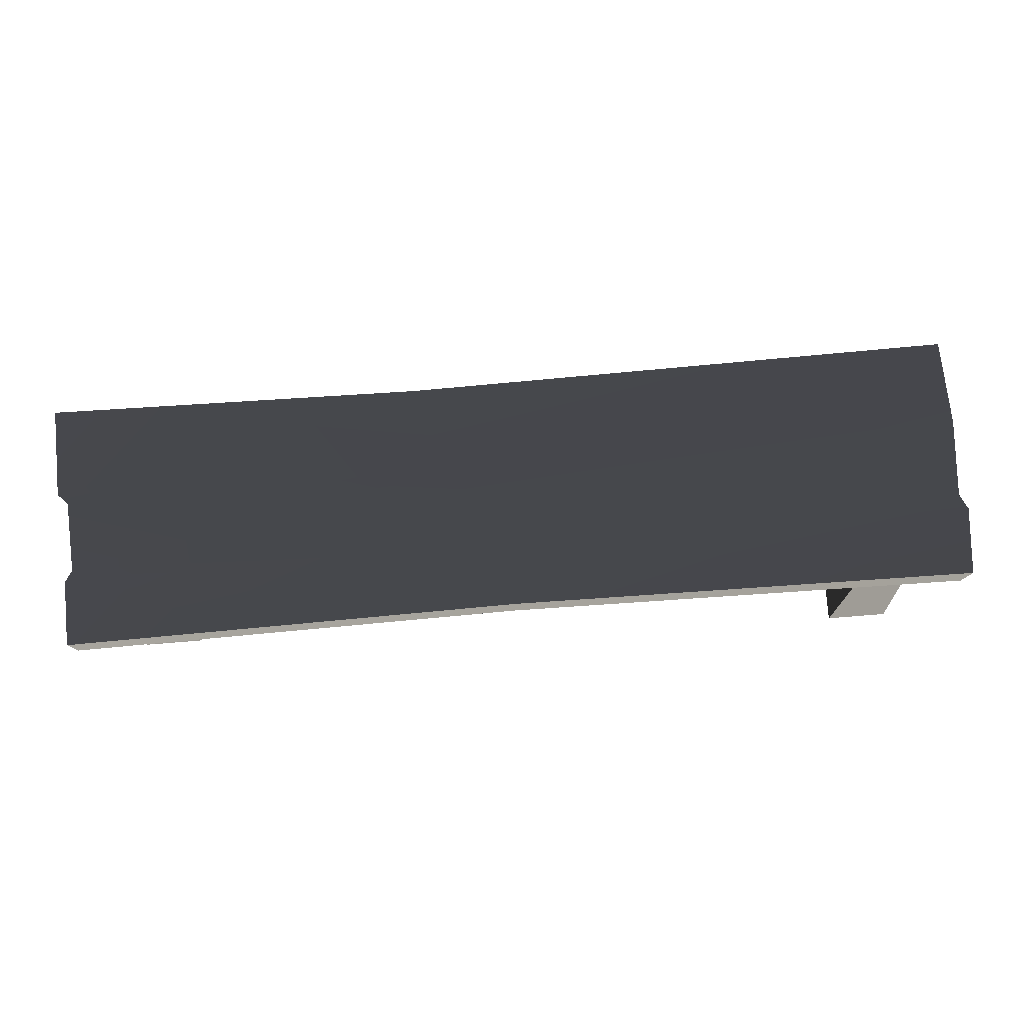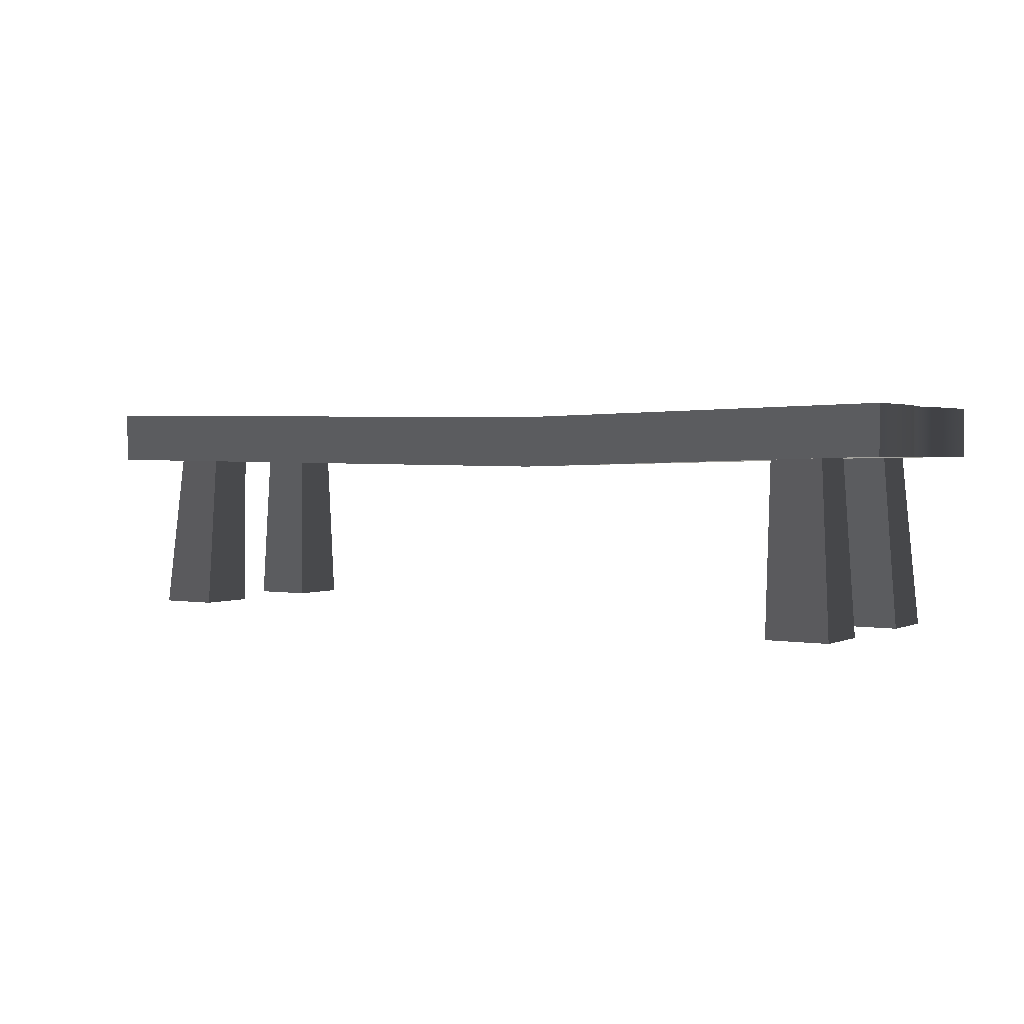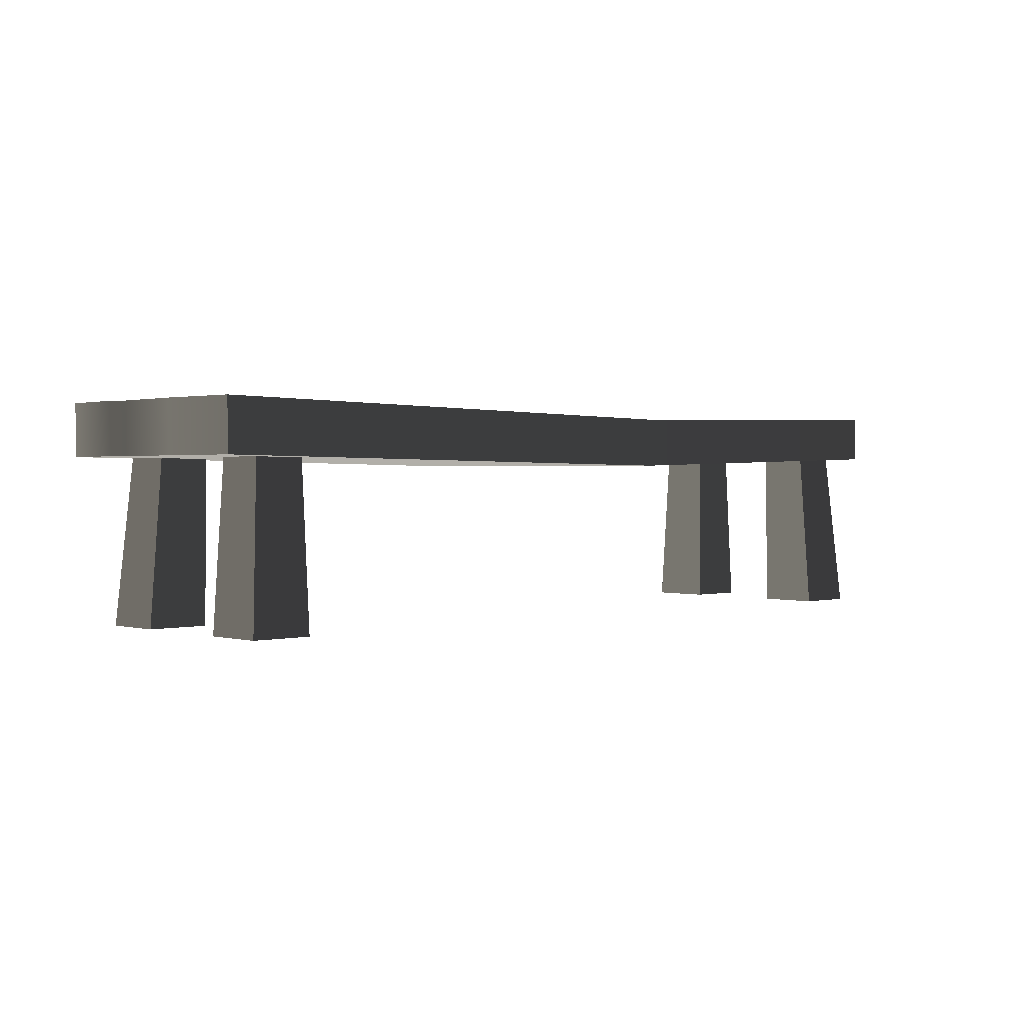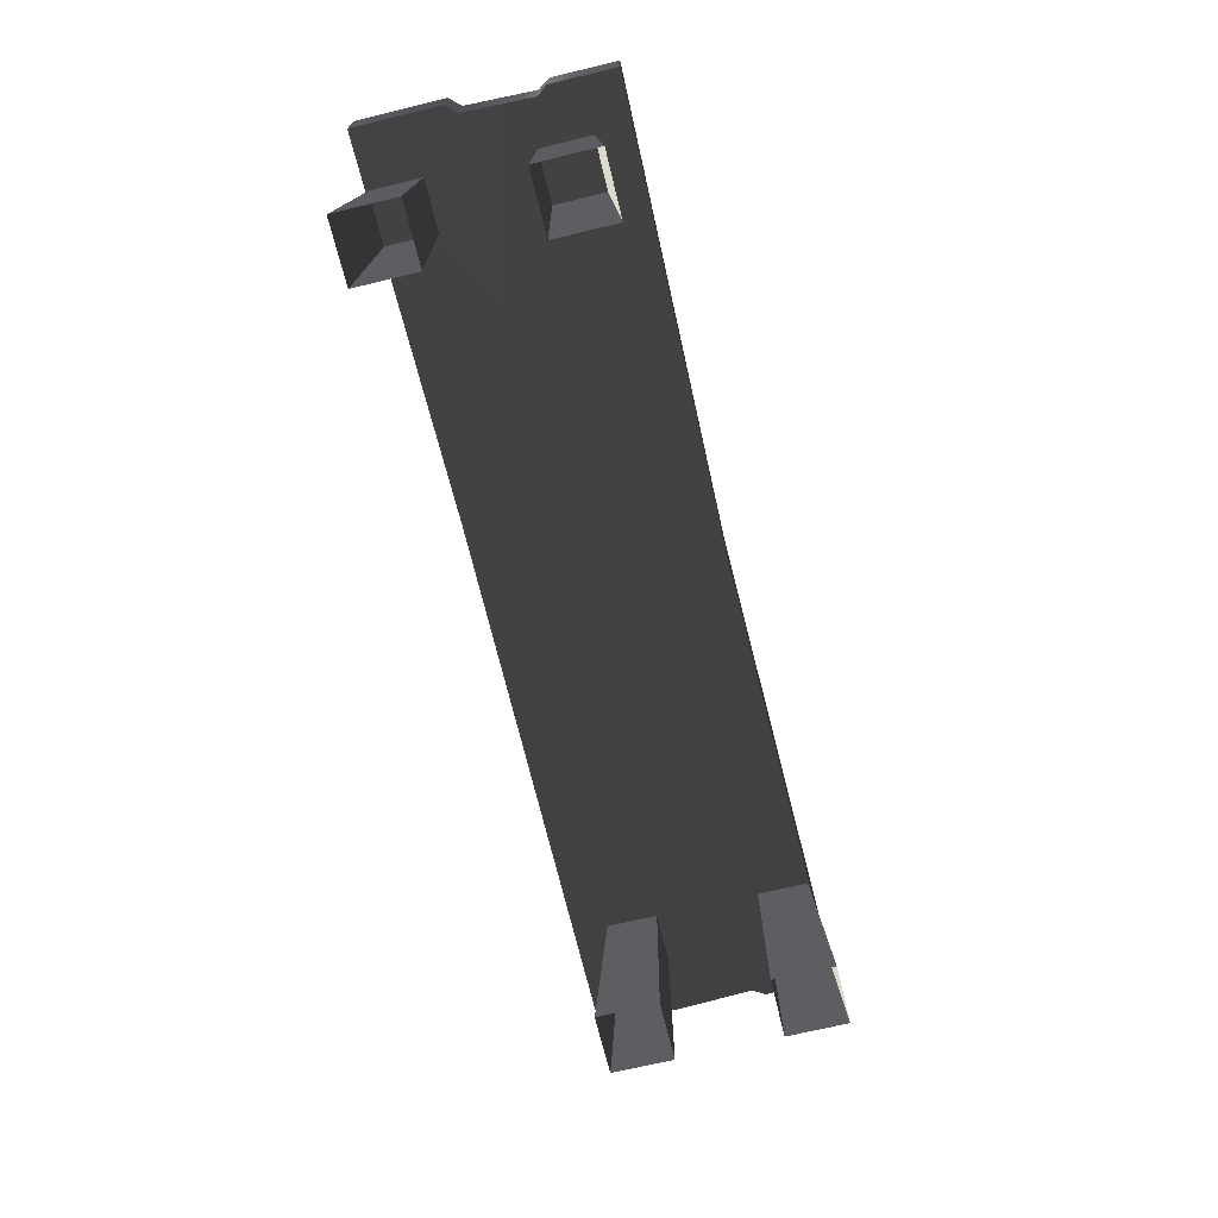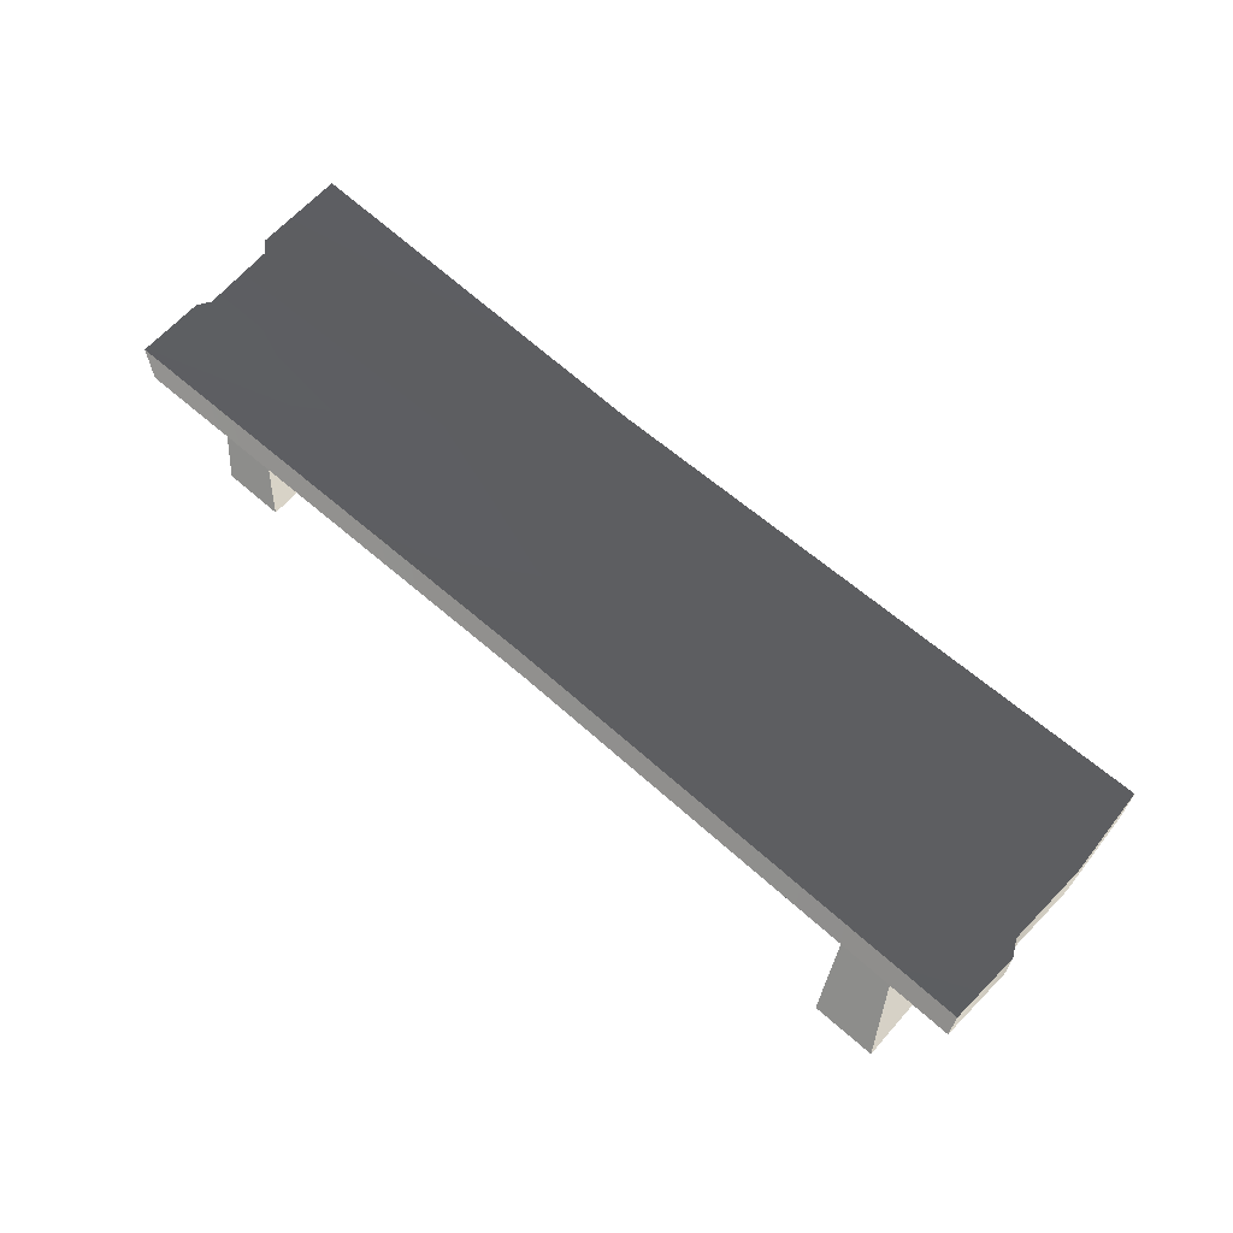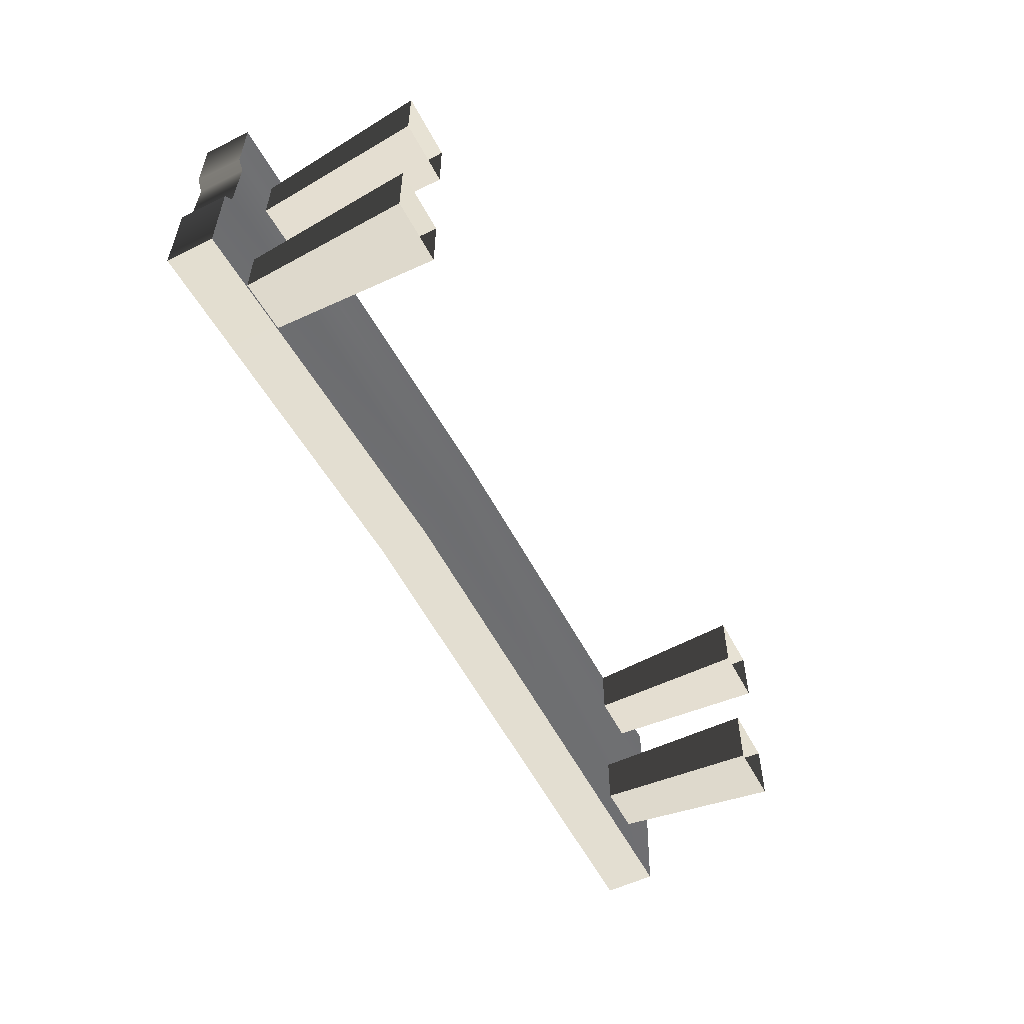
<metadata>
{"format":"obj","ext":"obj","renderer":"f3d","projection":"perspective","resolution":1024,"background":"white","views":[{"elev":79.0,"azim":175.4,"up":"+Z"},{"elev":1.8,"azim":32.8,"up":"+Z"},{"elev":1.0,"azim":-44.0,"up":"+Z"},{"elev":-69.1,"azim":103.6,"up":"+Z"},{"elev":64.3,"azim":-138.4,"up":"+Z"},{"elev":-54.6,"azim":117.4,"up":"+Y"}]}
</metadata>
<code>
v 1.038 0.1301 0.4791
v 1.038 0.2763 0.4791
v 1.038 0.2763 0.3708
v 1.038 0.1269 0.3708
v 1.02 0.1045 0.3708
v 1.02 0.1033 0.4791
v 1.025 -0.05336 0.3708
v 1.025 -0.05469 0.4791
v 1.048 -0.07639 0.3708
v 1.048 -0.07793 0.4791
v 1.048 -0.2763 0.3708
v 1.048 -0.2763 0.4791
v -1.048 -0.2763 0.4791
v -1.048 -0.2763 0.3623
v -1.059 -0.08705 0.3623
v -1.059 -0.0846 0.4791
v -1.051 0.08854 0.3623
v -1.051 0.09052 0.4791
v -1.068 0.1162 0.3623
v -1.068 0.1247 0.4791
v -1.06 0.2763 0.3623
v -1.06 0.2763 0.4791
v -1.048 -0.2763 0.3623
v 0.2011 -0.2663 0.348
v 0.1284 -0.07445 0.348
v -1.059 -0.08705 0.3623
v 6.789e-08 0.1259 0.348
v -1.051 0.08854 0.3623
v -1.068 0.1162 0.3623
v -1.06 0.2763 0.3623
v -3.261e-07 0.2609 0.348
v 1.038 0.2763 0.3708
v 1.038 0.1269 0.3708
v 1.02 0.1045 0.3708
v 1.025 -0.05336 0.3708
v 1.048 -0.07639 0.3708
v 1.048 -0.2763 0.3708
v -3.261e-07 0.2609 0.348
v -3.261e-07 0.2609 0.4605
v -1.06 0.2763 0.4791
v -1.06 0.2763 0.3623
v 1.038 0.2763 0.4791
v 1.038 0.2763 0.3708
v 0.2011 -0.2663 0.4605
v 0.2011 -0.2663 0.348
v -1.048 -0.2763 0.3623
v -1.048 -0.2763 0.4791
v 1.048 -0.2763 0.3708
v 1.048 -0.2763 0.4791
v 0.141 -0.06514 0.4605
v 0.2011 -0.2663 0.4605
v -1.048 -0.2763 0.4791
v -1.059 -0.0846 0.4791
v 4.425e-07 0.1097 0.4605
v -1.051 0.09052 0.4791
v -1.068 0.1247 0.4791
v -1.06 0.2763 0.4791
v -3.261e-07 0.2609 0.4605
v 1.038 0.1301 0.4791
v 1.038 0.2763 0.4791
v 1.02 0.1033 0.4791
v 1.025 -0.05469 0.4791
v 1.048 -0.07793 0.4791
v 1.048 -0.2763 0.4791
v -0.8091 -0.08289 -0.01143
v -0.807 -0.08082 0.3708
v -0.9215 -0.08082 0.3708
v -0.9507 -0.08289 -0.01143
v -0.9215 -0.1954 0.3708
v -0.807 -0.1954 0.3708
v -0.8091 -0.2245 -0.01143
v -0.9507 -0.2245 -0.01143
v -0.807 -0.1954 0.3708
v -0.807 -0.08082 0.3708
v -0.8091 -0.08289 -0.01143
v -0.8091 -0.2245 -0.01143
v -0.9507 -0.08289 -0.01143
v -0.9215 -0.08082 0.3708
v -0.9215 -0.1954 0.3708
v -0.9507 -0.2245 -0.01143
v -0.8083 0.1557 -0.01143
v -0.8062 0.1536 0.3708
v -0.8062 0.2682 0.3708
v -0.8083 0.2973 -0.01143
v -0.9208 0.2682 0.3708
v -0.9208 0.1536 0.3708
v -0.9499 0.1557 -0.01143
v -0.9499 0.2973 -0.01143
v -0.9208 0.1536 0.3708
v -0.8062 0.1536 0.3708
v -0.8083 0.1557 -0.01143
v -0.9499 0.1557 -0.01143
v -0.8083 0.2973 -0.01143
v -0.8062 0.2682 0.3708
v -0.9208 0.2682 0.3708
v -0.9499 0.2973 -0.01143
v 0.8091 0.08289 -0.01143
v 0.807 0.08082 0.3708
v 0.9215 0.08082 0.3708
v 0.9507 0.08289 -0.01143
v 0.9215 0.1954 0.3708
v 0.807 0.1954 0.3708
v 0.8091 0.2245 -0.01143
v 0.9507 0.2245 -0.01143
v 0.807 0.1954 0.3708
v 0.807 0.08082 0.3708
v 0.8091 0.08289 -0.01143
v 0.8091 0.2245 -0.01143
v 0.9507 0.08289 -0.01143
v 0.9215 0.08082 0.3708
v 0.9215 0.1954 0.3708
v 0.9507 0.2245 -0.01143
v 0.8083 -0.1557 -0.01143
v 0.8062 -0.1536 0.3708
v 0.8062 -0.2682 0.3708
v 0.8083 -0.2973 -0.01143
v 0.9208 -0.2682 0.3708
v 0.9208 -0.1536 0.3708
v 0.9499 -0.1557 -0.01143
v 0.9499 -0.2973 -0.01143
v 0.9208 -0.1536 0.3708
v 0.8062 -0.1536 0.3708
v 0.8083 -0.1557 -0.01143
v 0.9499 -0.1557 -0.01143
v 0.8083 -0.2973 -0.01143
v 0.8062 -0.2682 0.3708
v 0.9208 -0.2682 0.3708
v 0.9499 -0.2973 -0.01143
g Bench_Wooden_01_(15)_5713_40
f 1 3 2
f 1 4 3
f 1 5 4
f 1 6 5
f 7 5 6
f 7 6 8
f 8 9 7
f 8 10 9
f 11 9 10
f 11 10 12
f 13 15 14
f 13 16 15
f 16 17 15
f 16 18 17
f 18 19 17
f 18 20 19
f 20 21 19
f 20 22 21
f 23 25 24
f 23 26 25
f 26 27 25
f 26 28 27
f 27 28 29
f 27 29 30
f 27 30 31
f 27 31 32
f 27 32 33
f 27 33 34
f 25 27 34
f 25 34 35
f 25 35 36
f 24 25 36
f 24 36 37
f 38 40 39
f 38 41 40
f 38 39 42
f 38 42 43
f 44 46 45
f 44 47 46
f 48 44 45
f 48 49 44
f 50 52 51
f 50 53 52
f 54 53 50
f 54 55 53
f 56 55 54
f 57 56 54
f 57 54 58
f 58 54 59
f 58 59 60
f 61 59 54
f 61 54 50
f 61 50 62
f 62 50 63
f 63 50 51
f 63 51 64
f 65 67 66
f 65 68 67
f 69 71 70
f 69 72 71
f 73 75 74
f 73 76 75
f 77 79 78
f 77 80 79
f 81 83 82
f 81 84 83
f 85 87 86
f 85 88 87
f 89 91 90
f 89 92 91
f 93 95 94
f 93 96 95
f 97 99 98
f 97 100 99
f 101 103 102
f 101 104 103
f 105 107 106
f 105 108 107
f 109 111 110
f 109 112 111
f 113 115 114
f 113 116 115
f 117 119 118
f 117 120 119
f 121 123 122
f 121 124 123
f 125 127 126
f 125 128 127

</code>
